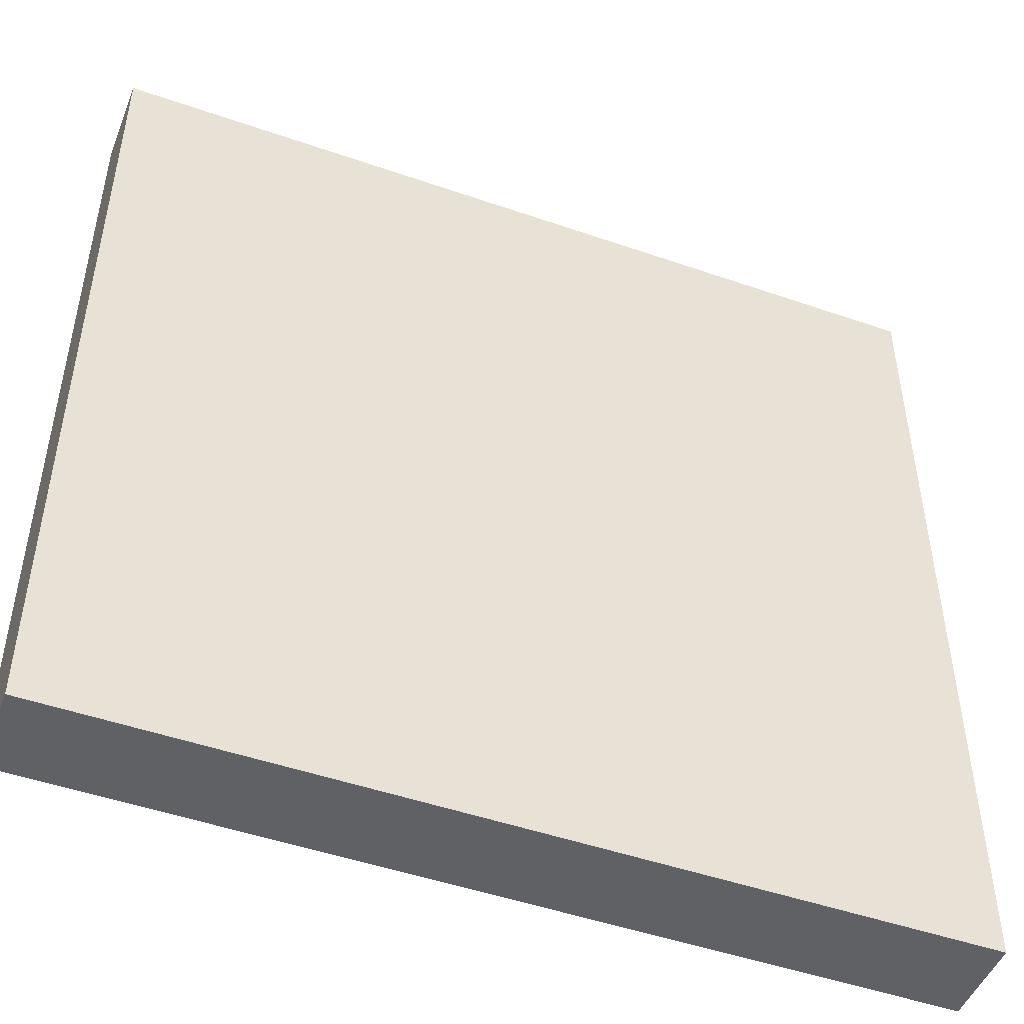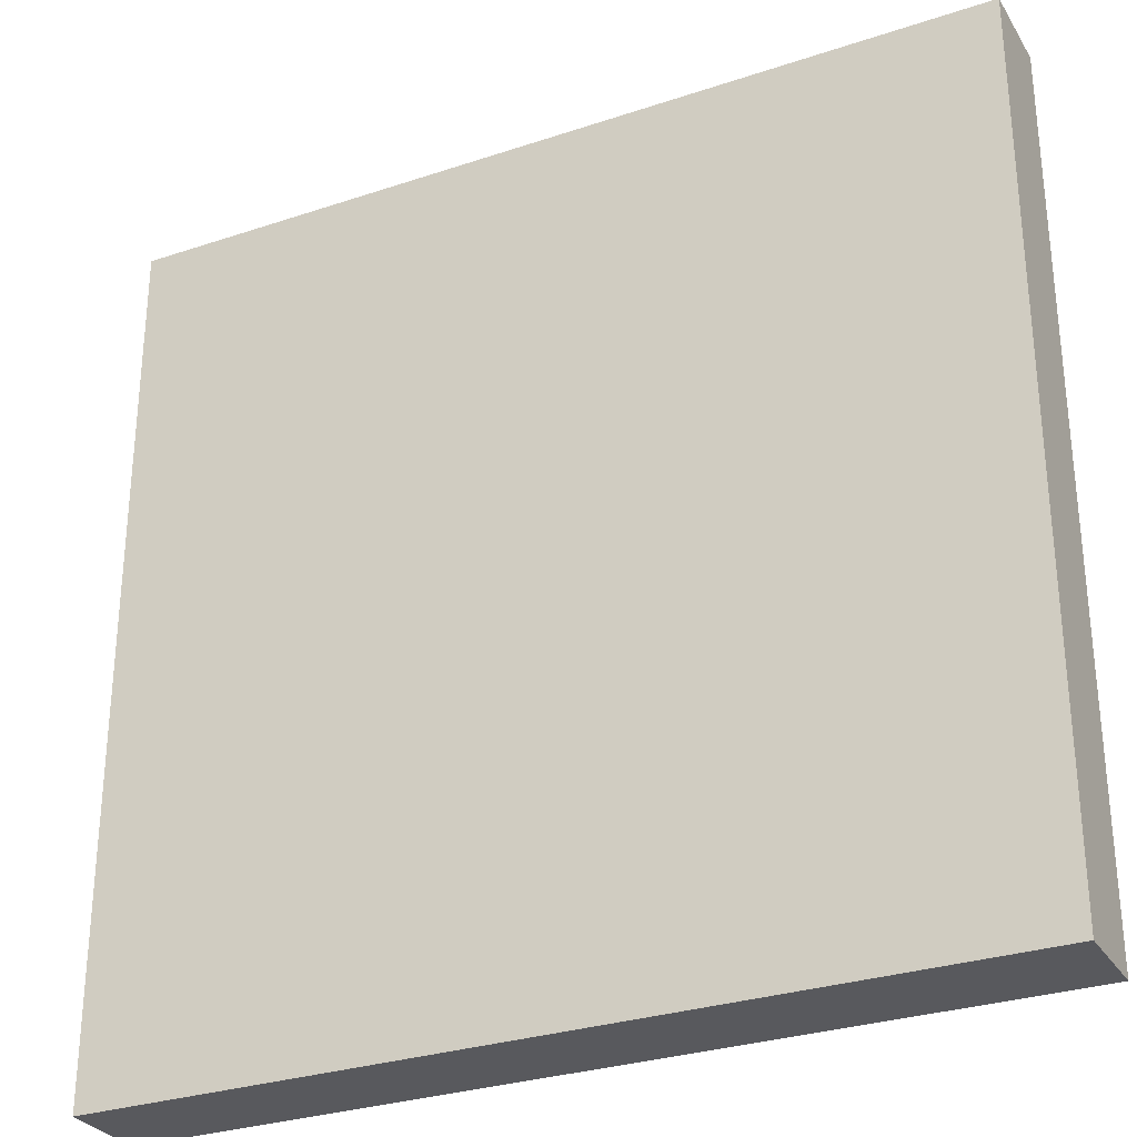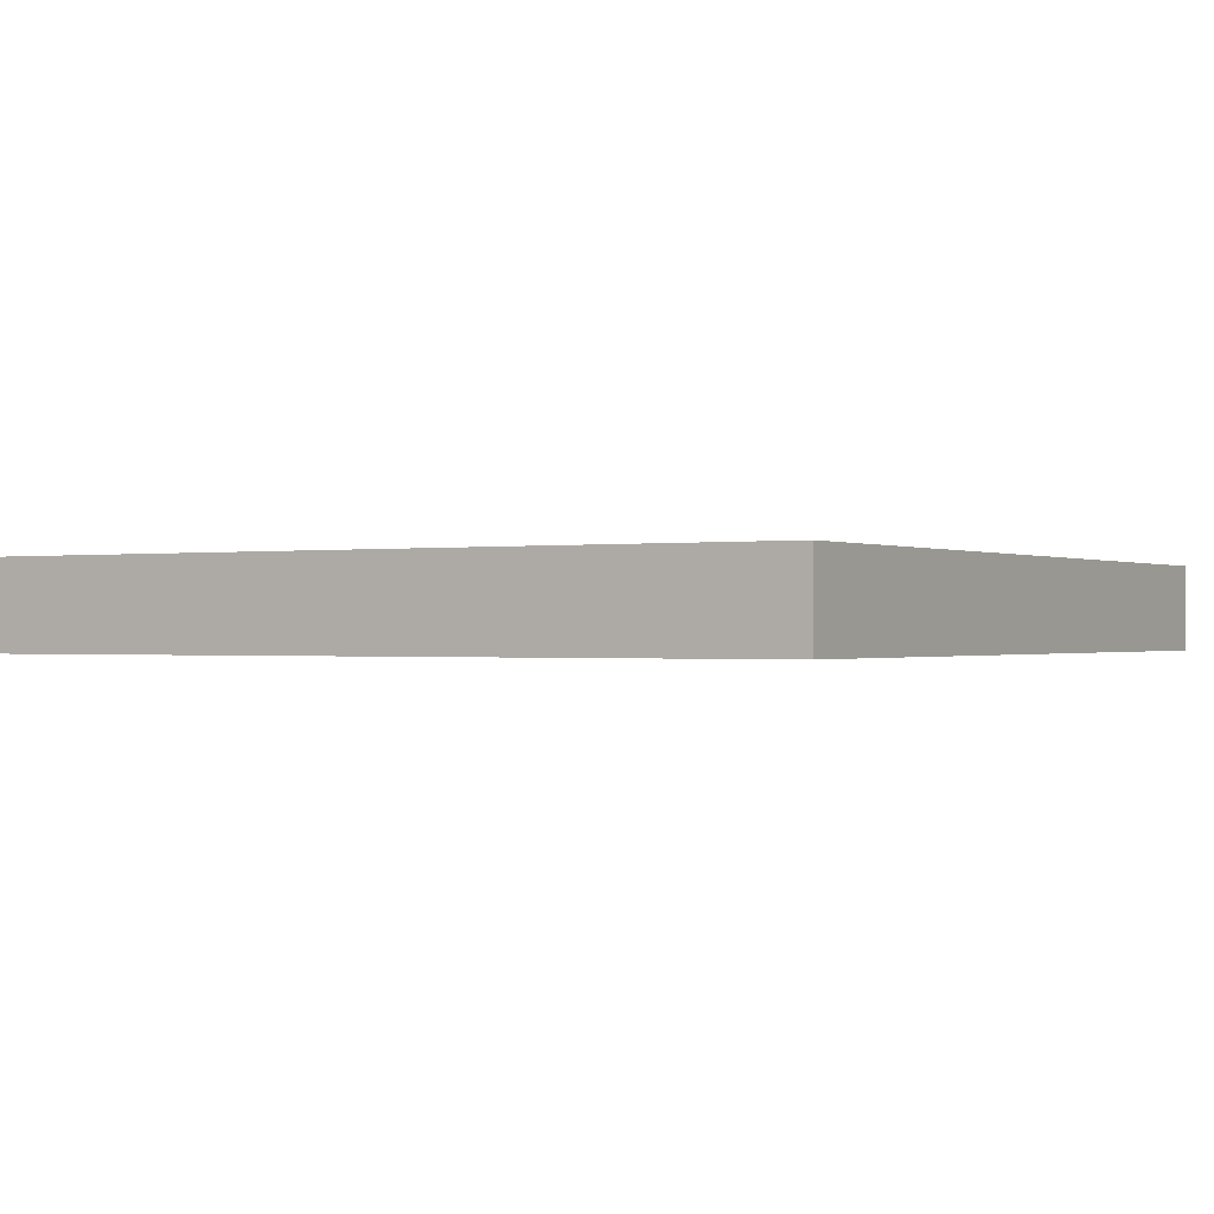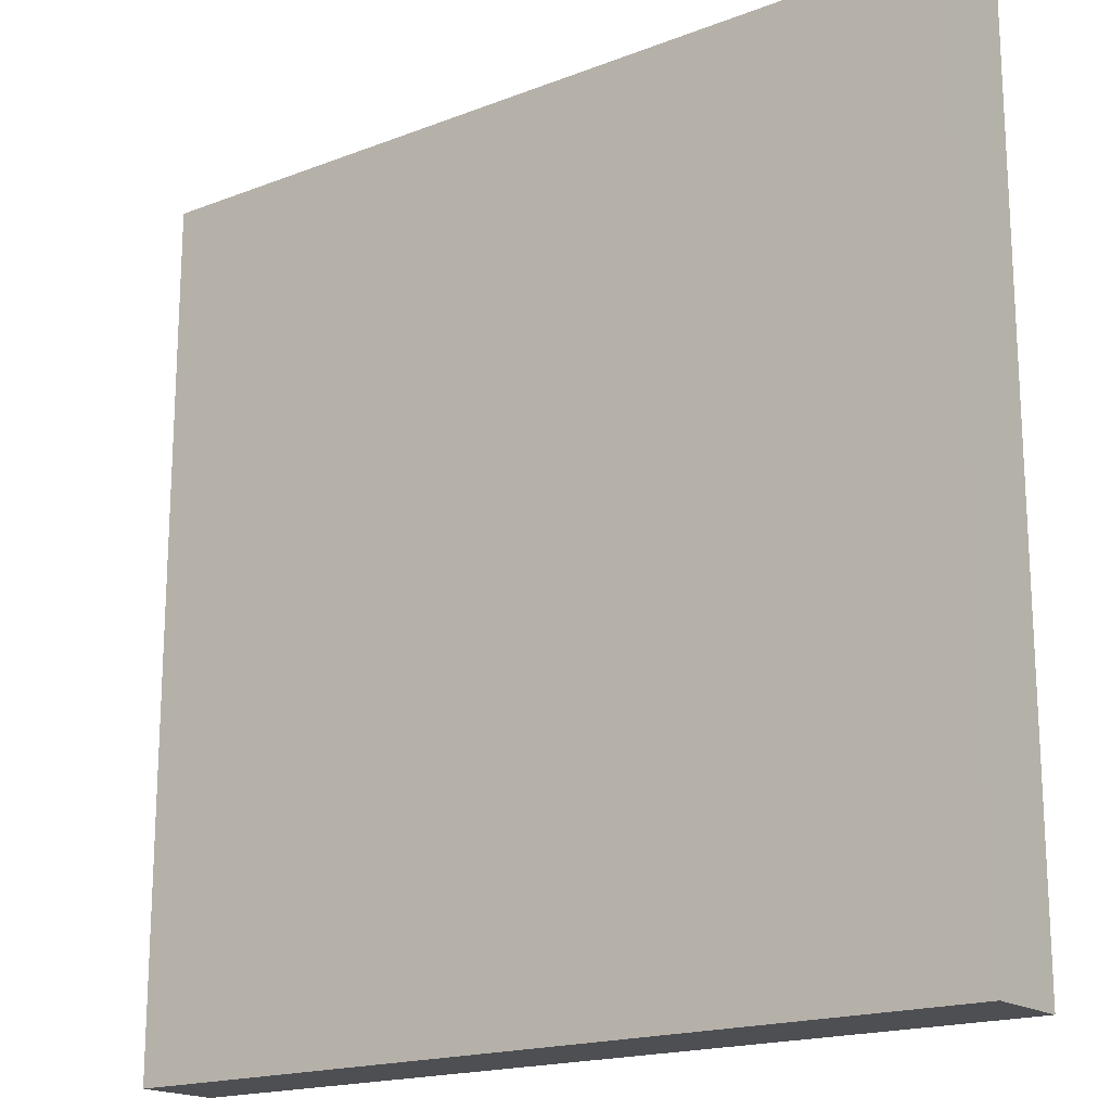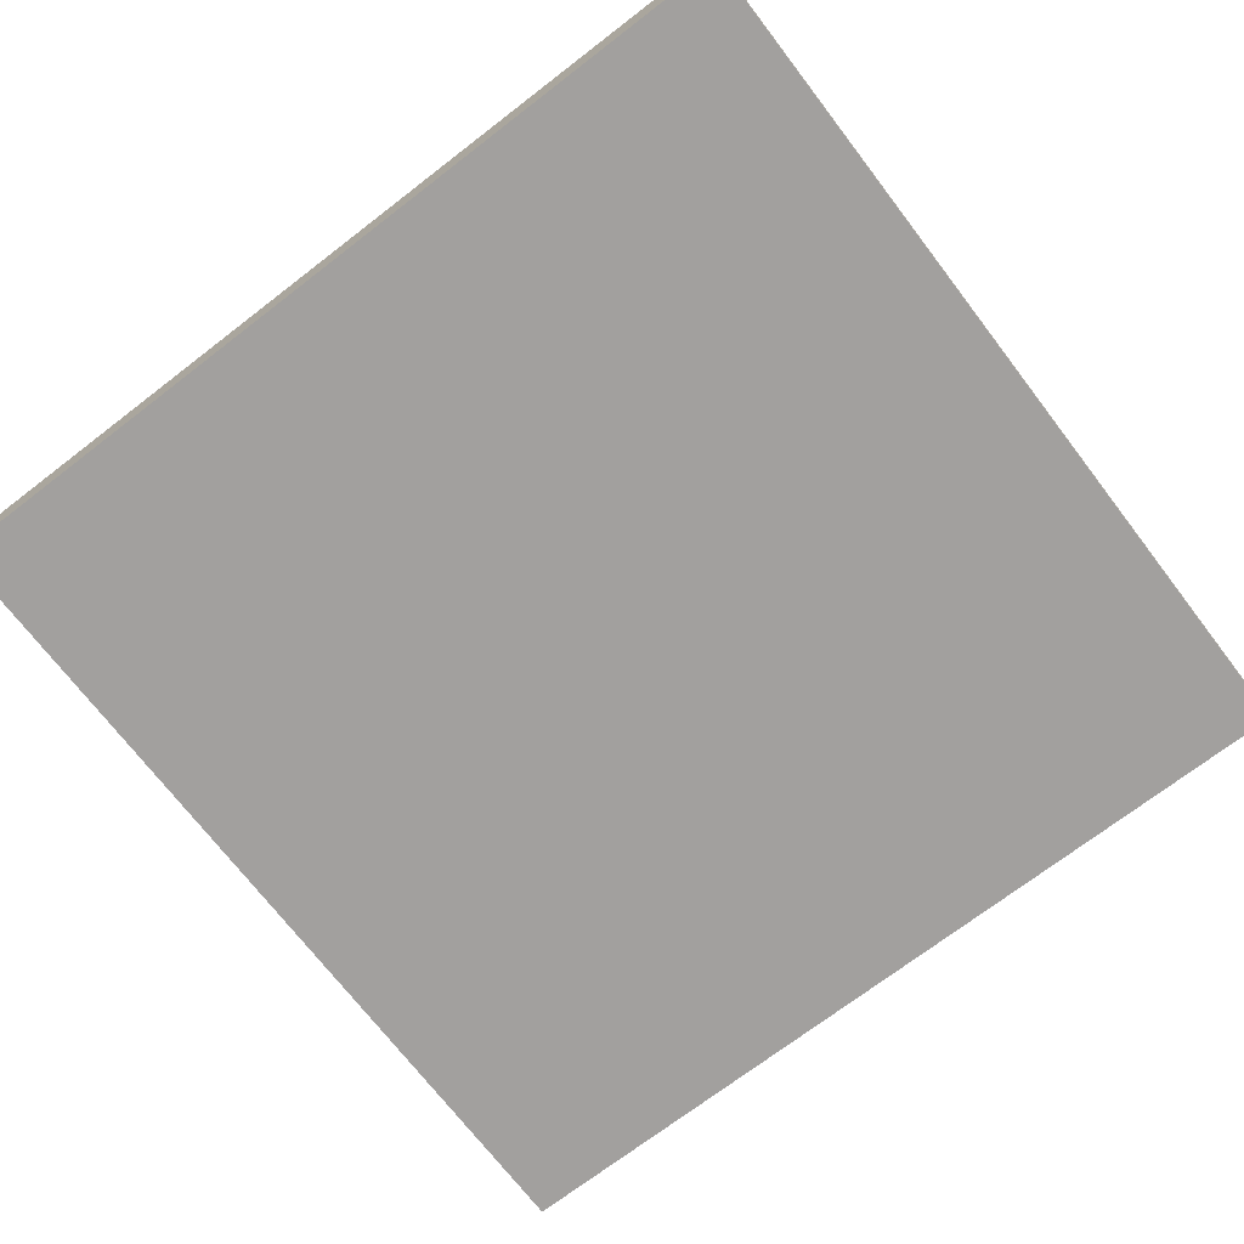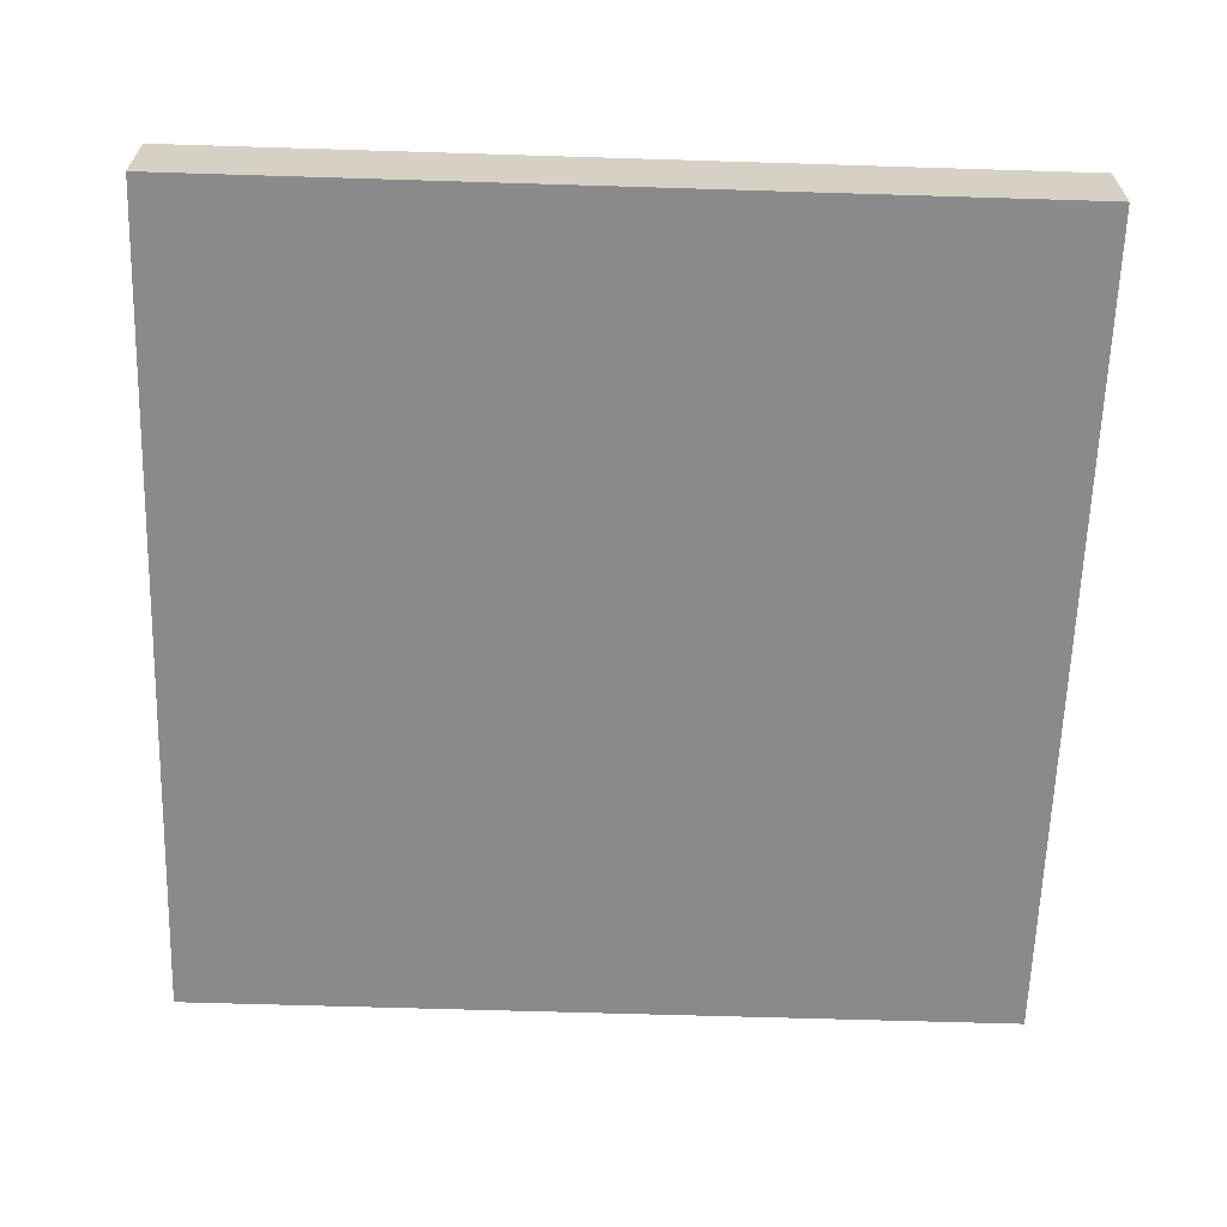
<metadata>
{"format":"obj","ext":"obj","renderer":"f3d","projection":"perspective","resolution":1024,"background":"white","views":[{"elev":-48.5,"azim":-21.2,"up":"+Z"},{"elev":-29.8,"azim":-153.9,"up":"+Z"},{"elev":-0.5,"azim":120.9,"up":"+Y"},{"elev":-18.0,"azim":-143.1,"up":"+Z"},{"elev":-71.9,"azim":-52.5,"up":"+Y"},{"elev":-63.5,"azim":88.2,"up":"+Y"}]}
</metadata>
<code>
o FloorCeilingA10x10x1
g FloorCeilingA10x10x1
v 0 0.875 10
v -10 0.875 10
v 0 1.875 10
v -10 1.875 10
v -10 0.875 0
v -10 1.875 0
v 0 0.875 0
v 0 1.875 0
f 8 6 4 3
f 3 4 2 1
f 4 6 5 2
f 6 8 7 5
f 8 3 1 7
f 1 2 5 7

</code>
